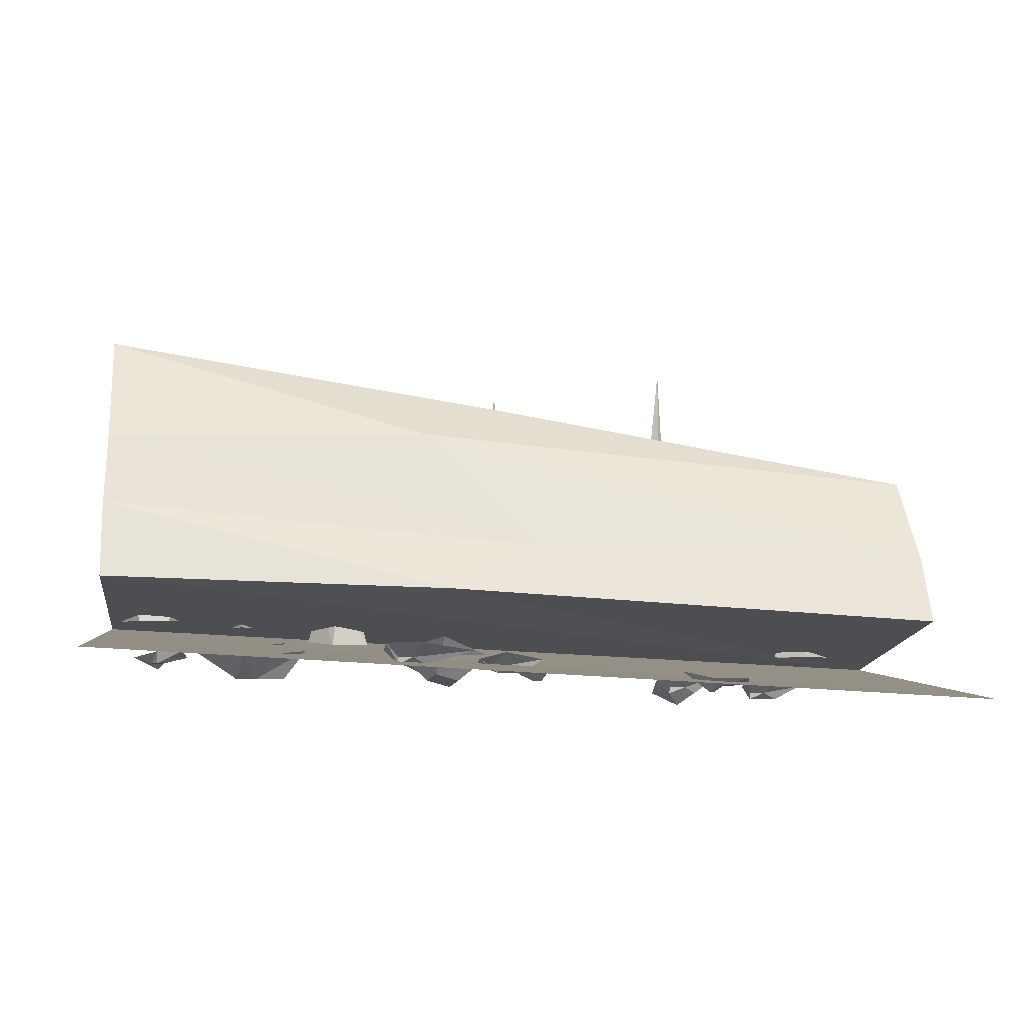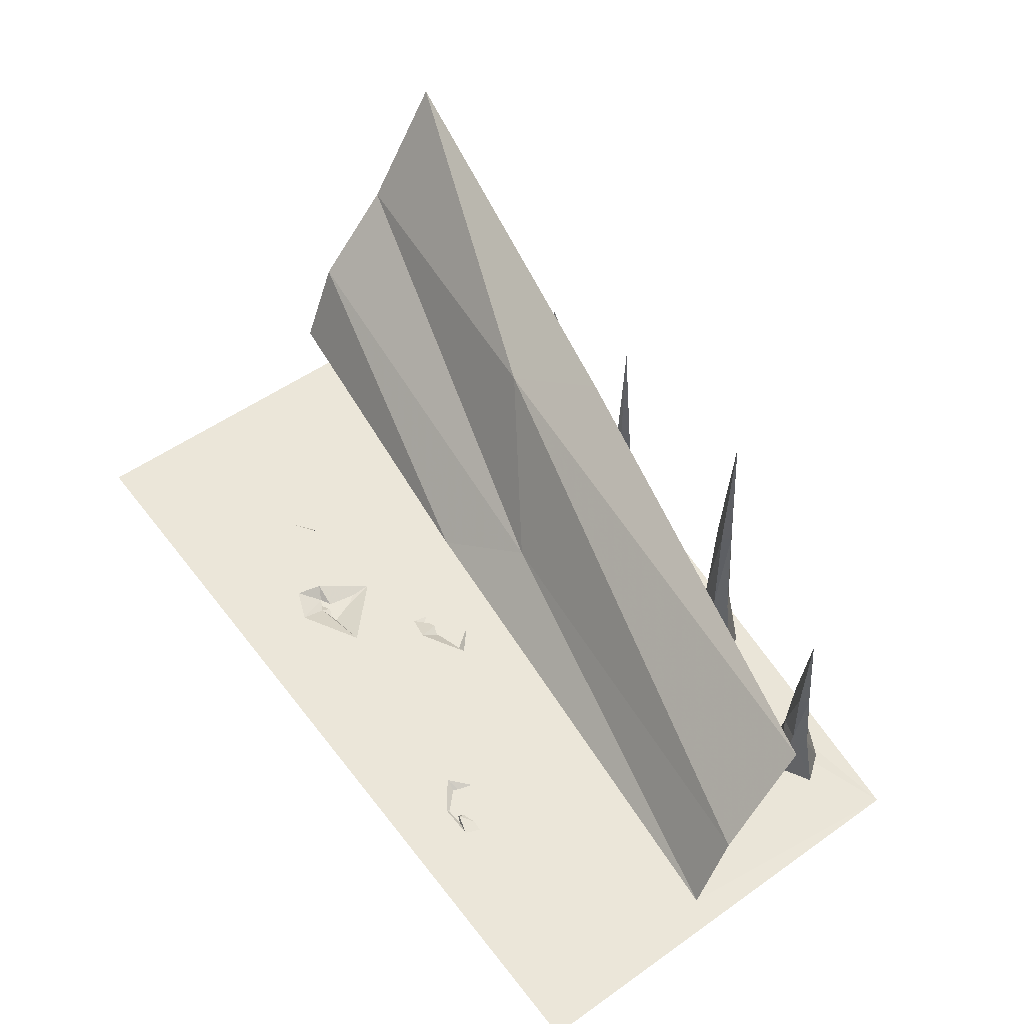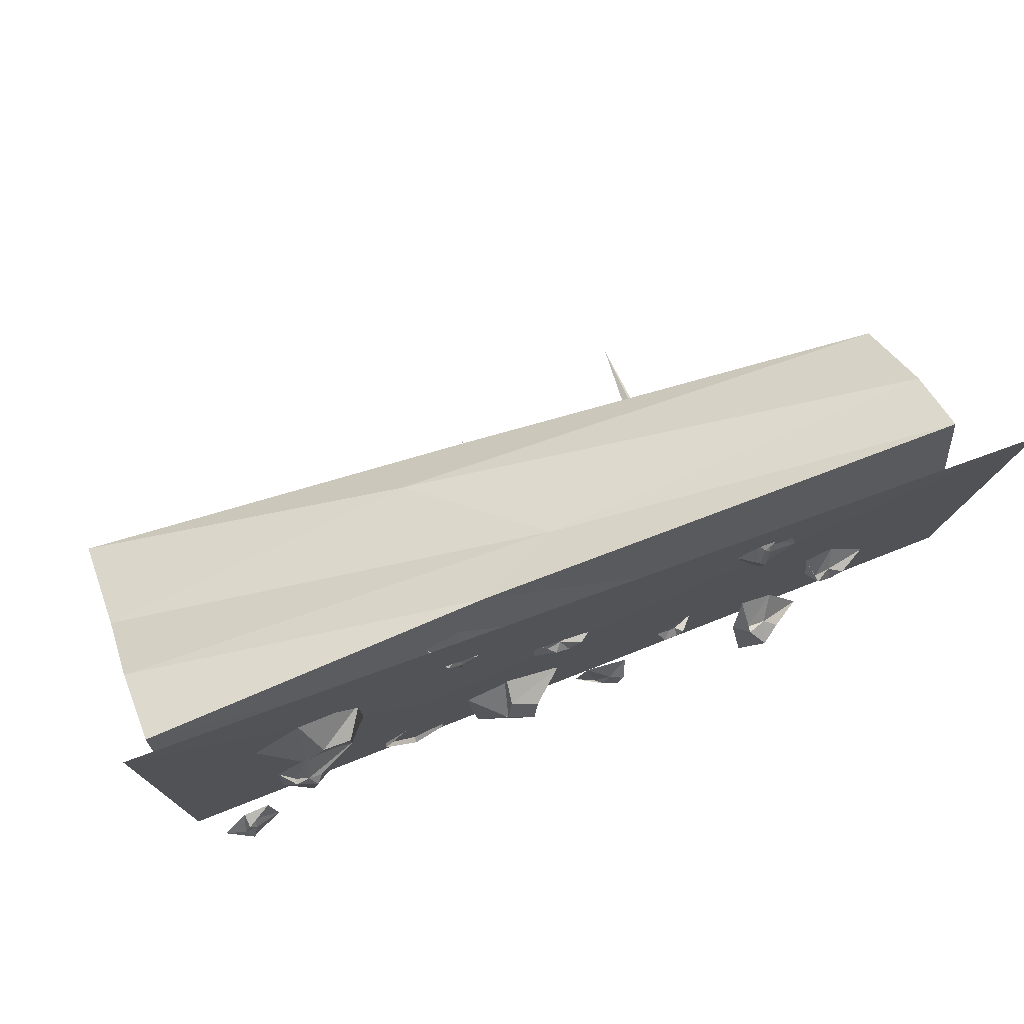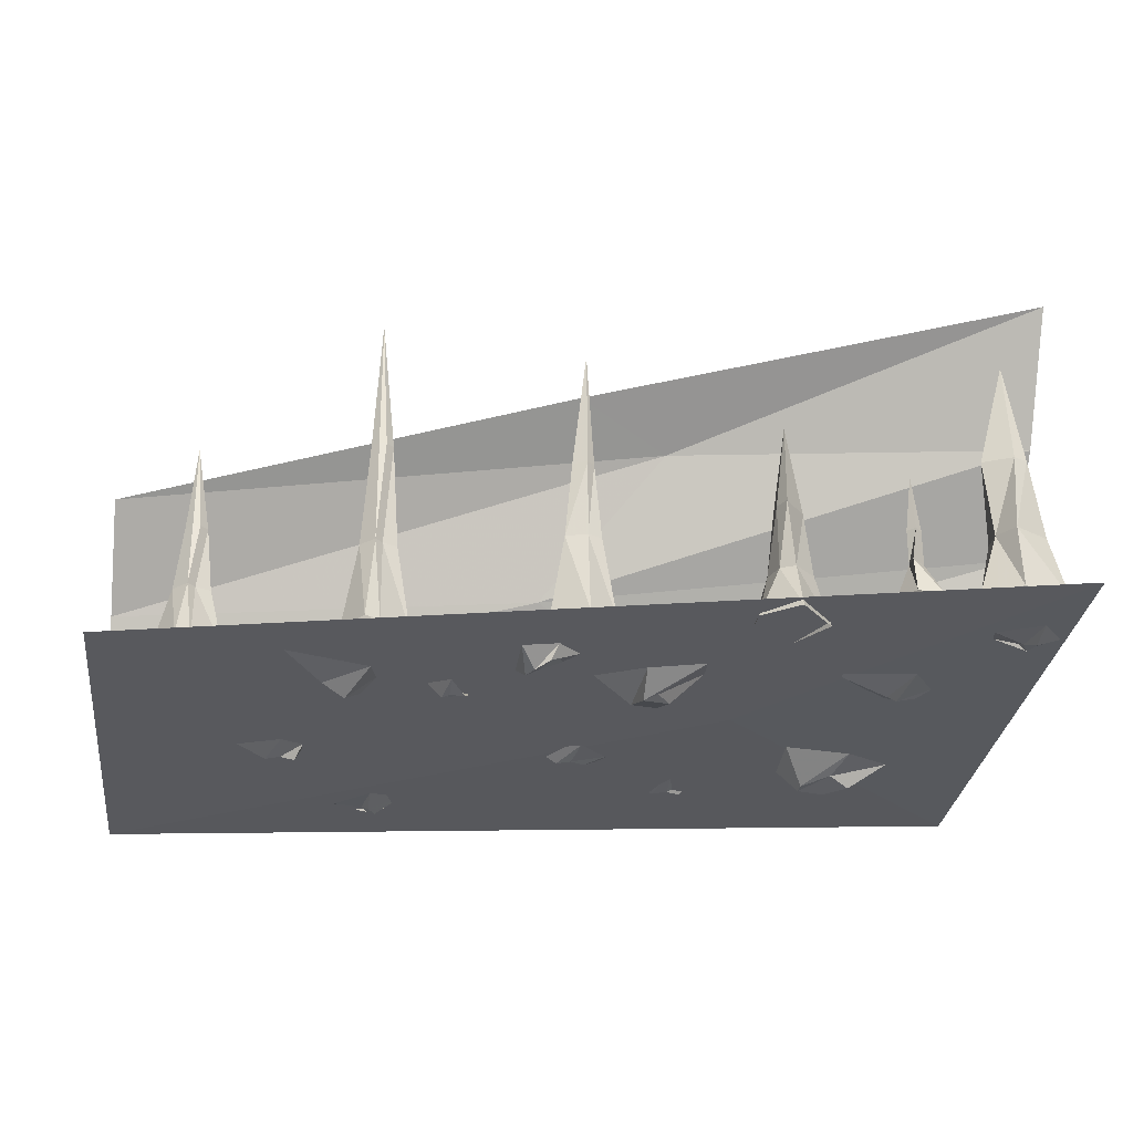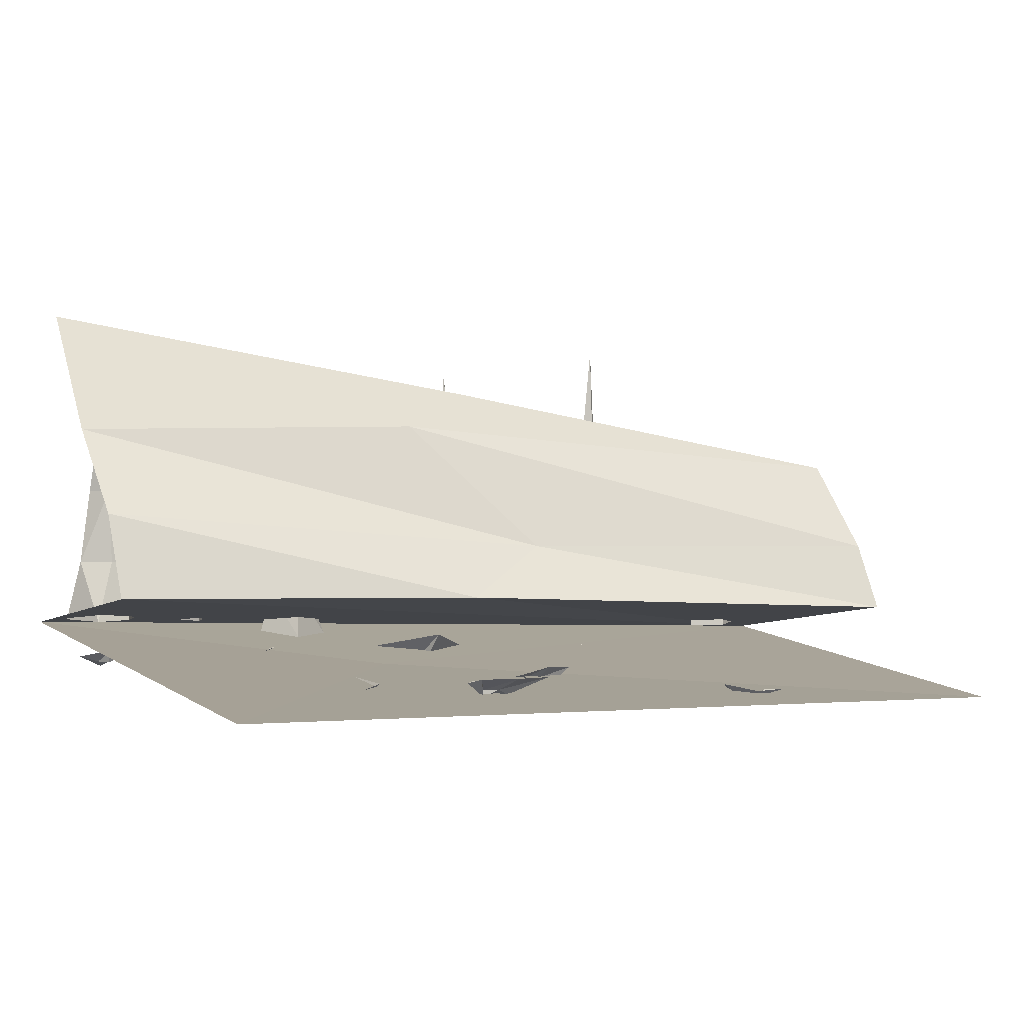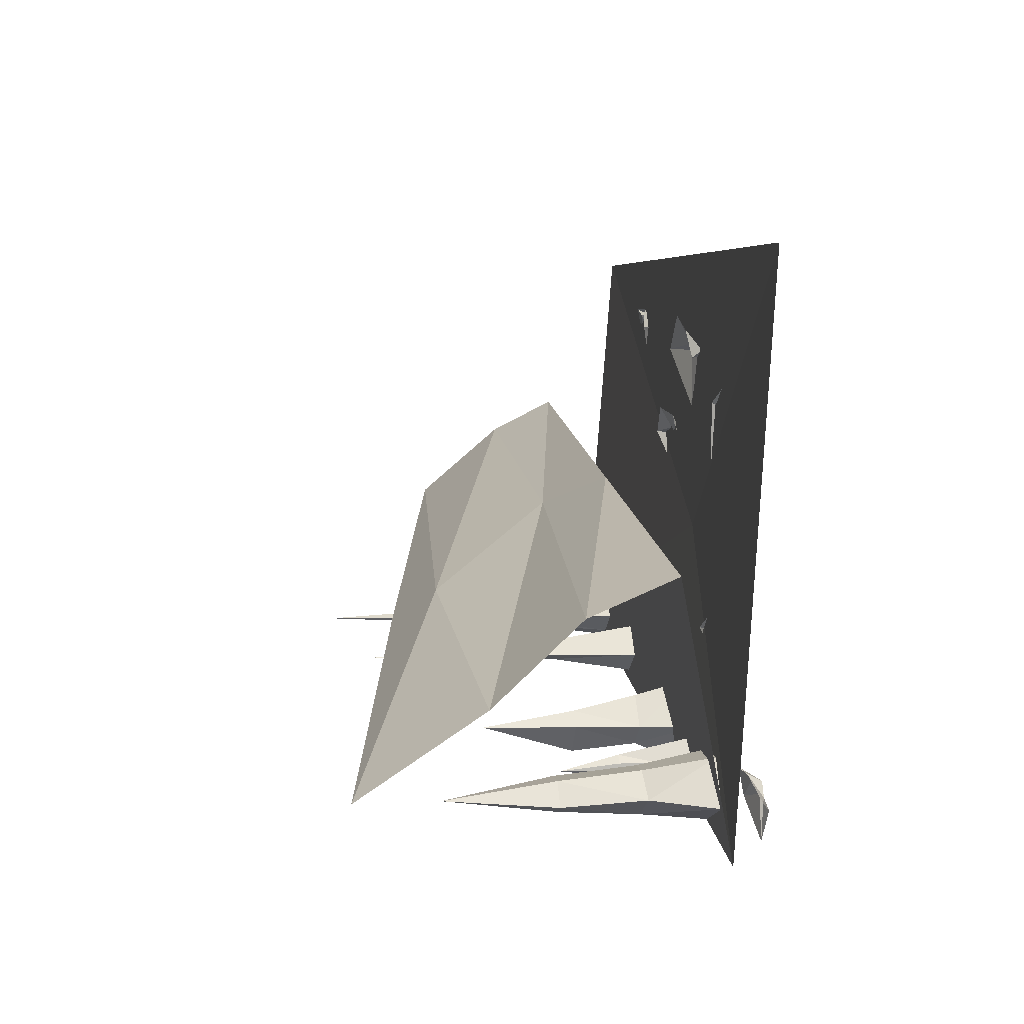
<metadata>
{"format":"obj","ext":"obj","renderer":"f3d","projection":"perspective","resolution":1024,"background":"white","views":[{"elev":-5.4,"azim":-8.1,"up":"+Y"},{"elev":48.1,"azim":53.6,"up":"+Y"},{"elev":72.5,"azim":-23.3,"up":"+Z"},{"elev":-26.4,"azim":172.8,"up":"+Y"},{"elev":3.6,"azim":-31.3,"up":"+Y"},{"elev":5.6,"azim":-99.5,"up":"+Z"}]}
</metadata>
<code>
v 0.5 -0.2031 0.1797
v -0.1016 -0.1406 0.1172
v 0 -0.1016 0.07031
v -0.5 -0.007812 -0.03125
v -0.5 -0.1406 0.05469
v 0.03125 -0.2891 0.2031
v -0.5 -0.2344 0.1406
v -0.07812 -0.3438 0.2422
v -0.5 -0.3281 0.1797
v 0.5 -0.4375 0.01562
v -0.5 -0.3828 -0.1094
v -0.1797 -0.4219 0.1953
v -0.5 -0.4219 0.5
v 0.5 -0.4766 0.5
v 0.5 -0.3047 0.2656
v 0.5 -0.3828 0.3047
v -0.4844 -0.375 -0.05469
v -0.4688 -0.3047 -0.04688
v -0.4297 -0.3047 -0.07031
v -0.4297 -0.375 -0.07812
v -0.4141 -0.3047 -0.04688
v -0.3906 -0.375 -0.05469
v -0.4141 -0.3047 -0.02344
v -0.4219 -0.375 -0.007812
v -0.4375 -0.3047 -0.02344
v -0.4609 -0.375 -0.007812
v -0.4531 -0.2188 -0.05469
v -0.4375 -0.2188 -0.0625
v -0.4062 -0.2188 -0.04688
v -0.4141 -0.2188 -0.03125
v -0.4375 -0.2188 -0.03125
v -0.4375 -0.1016 -0.04688
v -0.2109 -0.4062 0.02344
v -0.2031 -0.3516 0.007812
v -0.2266 -0.3516 -0.02344
v -0.2422 -0.4062 -0.02344
v -0.2031 -0.3516 -0.04688
v -0.2031 -0.4062 -0.07031
v -0.1875 -0.3516 -0.03906
v -0.1641 -0.4062 -0.03906
v -0.1797 -0.3516 -0.01562
v -0.1641 -0.4062 0
v -0.2031 -0.2812 -0.007812
v -0.2188 -0.2812 -0.02344
v -0.1953 -0.2812 -0.05469
v -0.1875 -0.2812 -0.03906
v -0.1875 -0.2812 -0.02344
v -0.2031 -0.1797 -0.02344
v -0.3203 -0.3828 -0.07031
v -0.3203 -0.3438 -0.0625
v -0.3203 -0.3438 -0.04688
v -0.3047 -0.3828 -0.04688
v -0.3281 -0.3438 -0.02344
v -0.3281 -0.3828 -0.01562
v -0.3359 -0.3438 -0.03906
v -0.3438 -0.3828 -0.04688
v -0.3359 -0.3438 -0.04688
v -0.3516 -0.3828 -0.0625
v -0.3281 -0.3047 -0.05469
v -0.3203 -0.3047 -0.04688
v -0.3281 -0.3047 -0.03125
v -0.3359 -0.3047 -0.03906
v -0.3359 -0.3047 -0.04688
v -0.3281 -0.2422 -0.04688
v 0.4375 -0.4219 0.07031
v 0.4219 -0.3594 0.07031
v 0.4062 -0.3594 0.07812
v 0.4062 -0.4219 0.09375
v 0.3828 -0.3594 0.07031
v 0.3672 -0.4219 0.07031
v 0.3984 -0.3594 0.0625
v 0.3984 -0.4219 0.04688
v 0.4062 -0.3594 0.05469
v 0.4141 -0.4219 0.03906
v 0.4141 -0.2891 0.07031
v 0.4062 -0.2891 0.07812
v 0.3906 -0.2891 0.07031
v 0.3984 -0.2891 0.0625
v 0.4062 -0.2891 0.0625
v 0.4062 -0.1953 0.07031
v 0.25 -0.4062 0.03906
v 0.2344 -0.3125 0.03906
v 0.2188 -0.3125 0.04688
v 0.2188 -0.4062 0.0625
v 0.1953 -0.3125 0.03906
v 0.1797 -0.4062 0.03906
v 0.2109 -0.3125 0.03125
v 0.2109 -0.4062 0.01562
v 0.2188 -0.3125 0.02344
v 0.2266 -0.4062 0.007812
v 0.2266 -0.1953 0.03906
v 0.2188 -0.1953 0.04688
v 0.2031 -0.1953 0.03906
v 0.2109 -0.1953 0.03125
v 0.2188 -0.1953 0.03125
v 0.2188 -0.04688 0.03906
v -0.03125 -0.3906 0.02344
v -0.01562 -0.2969 0.02344
v 0 -0.2969 0.01562
v 0 -0.3906 0
v 0.02344 -0.2969 0.02344
v 0.03906 -0.3906 0.02344
v 0.007812 -0.2969 0.03125
v 0.007812 -0.3906 0.04688
v 0 -0.2969 0.03906
v -0.007812 -0.3906 0.05469
v -0.007812 -0.2109 0.02344
v 0 -0.2109 0.01562
v 0.01562 -0.2109 0.02344
v 0.007812 -0.2109 0.03125
v 0 -0.2109 0.03125
v 0 -0.07812 0.02344
v -0.3125 -0.4453 0.2891
v -0.2812 -0.4531 0.3047
v -0.2812 -0.4531 0.3203
v -0.3125 -0.4531 0.3281
v -0.3359 -0.4531 0.3047
v -0.3828 -0.4219 0.3047
v -0.3281 -0.4297 0.2578
v -0.2578 -0.4219 0.2656
v -0.2578 -0.4219 0.3359
v -0.3281 -0.4297 0.375
v 0.3047 -0.4688 0.2422
v 0.2891 -0.4688 0.2344
v 0.2891 -0.4766 0.2344
v 0.3047 -0.4766 0.2266
v 0.3203 -0.4766 0.2344
v 0.3516 -0.4609 0.2344
v 0.3125 -0.4531 0.2656
v 0.2812 -0.4531 0.2578
v 0.2812 -0.4609 0.2266
v 0.3047 -0.4688 0.1953
v -0.4297 -0.4297 -0.05469
v -0.4297 -0.4219 -0.03906
v -0.4375 -0.4297 -0.03906
v -0.4453 -0.4297 -0.05469
v -0.4375 -0.4375 -0.07031
v -0.4375 -0.4297 -0.1016
v -0.3984 -0.4219 -0.0625
v -0.4062 -0.4141 -0.03125
v -0.4375 -0.4141 -0.03125
v -0.4688 -0.4219 -0.05469
v -0.09375 -0.4531 0.08594
v -0.07812 -0.4531 0.0625
v -0.0625 -0.4609 0.0625
v -0.05469 -0.4531 0.09375
v -0.08594 -0.4453 0.1172
v -0.07812 -0.3984 0.1484
v -0.1328 -0.4141 0.09375
v -0.125 -0.4297 0.03125
v -0.0625 -0.4375 0.03125
v -0.01562 -0.4219 0.09375
v 0.2109 -0.4609 0.4141
v 0.2109 -0.4531 0.4297
v 0.2031 -0.4609 0.4297
v 0.1953 -0.4688 0.4141
v 0.2031 -0.4688 0.3984
v 0.2031 -0.4609 0.3672
v 0.2422 -0.4609 0.4062
v 0.2344 -0.4531 0.4375
v 0.1953 -0.4531 0.4375
v 0.1641 -0.4453 0.4141
v -0.02344 -0.4375 0.2969
v -0.03906 -0.4375 0.2891
v -0.03125 -0.4453 0.2891
v -0.01562 -0.4453 0.2812
v 0 -0.4453 0.2891
v 0.02344 -0.4297 0.2891
v -0.02344 -0.4219 0.3203
v -0.05469 -0.4297 0.3125
v -0.05469 -0.4375 0.2812
v -0.02344 -0.4375 0.25
v -0.1406 -0.4297 0.3984
v -0.1562 -0.4297 0.3906
v -0.1562 -0.4375 0.3906
v -0.1406 -0.4375 0.3828
v -0.125 -0.4375 0.3906
v -0.07031 -0.4219 0.3906
v -0.1328 -0.4141 0.4297
v -0.1719 -0.4141 0.4141
v -0.1719 -0.4219 0.3828
v -0.1406 -0.4297 0.3281
v -0.3438 -0.4297 0.1016
v -0.3594 -0.4219 0.09375
v -0.3594 -0.4297 0.09375
v -0.3359 -0.4375 0.08594
v -0.3281 -0.4297 0.09375
v -0.2734 -0.4062 0.09375
v -0.3359 -0.4141 0.1328
v -0.375 -0.4141 0.1172
v -0.375 -0.4219 0.08594
v -0.3438 -0.4297 0.03125
v 0.25 -0.4609 0.05469
v 0.2266 -0.4609 0.0625
v 0.2266 -0.4688 0.0625
v 0.2422 -0.4844 0.03906
v 0.2656 -0.4688 0.03906
v 0.3047 -0.4453 0.01562
v 0.2656 -0.4375 0.07812
v 0.2266 -0.4375 0.09375
v 0.2109 -0.4531 0.05469
v 0.2188 -0.4688 -0.007812
v 0.1328 -0.4375 0.1172
v 0.125 -0.4375 0.1172
v 0.1328 -0.4453 0.1094
v 0.1406 -0.4453 0.1172
v 0.1562 -0.4297 0.1172
v 0.1328 -0.4375 0.1328
v 0.1094 -0.4375 0.125
v 0.1172 -0.4453 0.1094
v 0.1328 -0.4375 0.08594
v 0.04688 -0.4453 0.03125
v 0.03125 -0.4375 0.007812
v 0.03906 -0.4453 0.007812
v 0.05469 -0.4531 0.01562
v 0.0625 -0.4531 0.03125
v 0.07031 -0.4375 0.05469
v 0.02344 -0.4297 0.04688
v 0.007812 -0.4297 0.02344
v 0.03125 -0.4297 0
v 0.07031 -0.4375 -0.007812
f 1 2 3
f 3 2 4
f 4 2 5
f 5 2 6
f 5 6 7
f 6 2 15
f 2 1 15
f 7 6 8
f 7 8 9
f 6 15 16
f 6 16 8
f 9 8 10
f 9 10 11
f 8 16 10
f 11 10 12
f 11 12 13
f 13 12 14
f 14 12 10
f 113 114 115
f 113 115 116
f 113 116 117
f 113 117 118
f 113 118 119
f 113 119 114
f 114 119 120
f 114 120 115
f 115 120 121
f 115 121 116
f 116 121 122
f 116 122 117
f 117 122 118
f 123 124 125
f 123 125 126
f 123 126 127
f 123 127 128
f 123 128 129
f 123 129 124
f 124 129 130
f 124 130 125
f 125 130 131
f 125 131 126
f 126 131 132
f 126 132 127
f 127 132 128
f 133 134 135
f 133 135 136
f 133 136 137
f 133 137 138
f 133 138 139
f 133 139 134
f 134 139 140
f 134 140 135
f 135 140 141
f 135 141 136
f 136 141 142
f 136 142 137
f 137 142 138
f 143 144 145
f 143 145 146
f 143 146 147
f 143 147 148
f 143 148 149
f 143 149 144
f 144 149 150
f 144 150 145
f 145 150 151
f 145 151 146
f 146 151 152
f 146 152 147
f 147 152 148
f 153 154 155
f 153 155 156
f 153 156 157
f 153 157 158
f 153 158 159
f 153 159 154
f 154 159 160
f 154 160 155
f 155 160 161
f 155 161 156
f 156 161 162
f 156 162 157
f 157 162 158
f 163 164 165
f 163 165 166
f 163 166 167
f 163 167 168
f 163 168 169
f 163 169 164
f 164 169 170
f 164 170 165
f 165 170 171
f 165 171 166
f 166 171 172
f 166 172 167
f 167 172 168
f 173 174 175
f 173 175 176
f 173 176 177
f 173 177 178
f 173 178 179
f 173 179 174
f 174 179 180
f 174 180 175
f 175 180 181
f 175 181 176
f 176 181 182
f 176 182 177
f 177 182 178
f 183 184 185
f 183 185 186
f 183 186 187
f 183 187 188
f 183 188 189
f 183 189 184
f 184 189 190
f 184 190 185
f 185 190 191
f 185 191 186
f 186 191 192
f 186 192 187
f 187 192 188
f 193 194 195
f 193 195 196
f 193 196 197
f 193 197 198
f 193 198 199
f 193 199 194
f 194 199 200
f 194 200 195
f 195 200 201
f 195 201 196
f 196 201 202
f 196 202 197
f 197 202 198
f 203 204 205
f 203 205 206
f 203 206 207
f 203 207 208
f 203 208 204
f 204 208 209
f 204 209 210
f 204 210 205
f 205 210 211
f 205 211 206
f 206 211 207
f 212 213 214
f 212 214 215
f 212 215 216
f 212 216 217
f 212 217 218
f 212 218 213
f 213 218 219
f 213 219 214
f 214 219 220
f 214 220 215
f 215 220 221
f 215 221 216
f 216 221 217
f 17 18 19
f 17 19 20
f 20 19 21
f 20 21 22
f 22 21 23
f 22 23 24
f 24 23 25
f 24 25 26
f 26 25 18
f 26 18 17
f 19 18 27
f 19 27 28
f 19 28 21
f 21 28 29
f 21 29 23
f 23 29 30
f 23 30 25
f 25 30 31
f 25 31 18
f 18 31 27
f 27 31 32
f 27 32 28
f 28 32 29
f 29 32 30
f 30 32 31
f 33 34 35
f 33 35 36
f 36 35 37
f 36 37 38
f 38 37 39
f 38 39 40
f 40 39 41
f 40 41 42
f 42 41 34
f 42 34 33
f 35 34 43
f 35 43 44
f 35 44 37
f 37 44 45
f 37 45 39
f 39 45 46
f 39 46 41
f 41 46 47
f 41 47 34
f 34 47 43
f 43 47 48
f 43 48 44
f 44 48 45
f 45 48 46
f 46 48 47
f 49 50 51
f 49 51 52
f 52 51 53
f 52 53 54
f 54 53 55
f 54 55 56
f 56 55 57
f 56 57 58
f 58 57 50
f 58 50 49
f 51 50 59
f 51 59 60
f 51 60 53
f 53 60 61
f 53 61 55
f 55 61 62
f 55 62 57
f 57 62 63
f 57 63 50
f 50 63 59
f 59 63 64
f 59 64 60
f 60 64 61
f 61 64 62
f 62 64 63
f 65 66 67
f 65 67 68
f 68 67 69
f 68 69 70
f 70 69 71
f 70 71 72
f 72 71 73
f 72 73 74
f 74 73 66
f 74 66 65
f 67 66 75
f 67 75 76
f 67 76 69
f 69 76 77
f 69 77 71
f 71 77 78
f 71 78 73
f 73 78 79
f 73 79 66
f 66 79 75
f 75 79 80
f 75 80 76
f 76 80 77
f 77 80 78
f 78 80 79
f 81 82 83
f 81 83 84
f 84 83 85
f 84 85 86
f 86 85 87
f 86 87 88
f 88 87 89
f 88 89 90
f 90 89 82
f 90 82 81
f 83 82 91
f 83 91 92
f 83 92 85
f 85 92 93
f 85 93 87
f 87 93 94
f 87 94 89
f 89 94 95
f 89 95 82
f 82 95 91
f 91 95 96
f 91 96 92
f 92 96 93
f 93 96 94
f 94 96 95
f 97 98 99
f 97 99 100
f 100 99 101
f 100 101 102
f 102 101 103
f 102 103 104
f 104 103 105
f 104 105 106
f 106 105 98
f 106 98 97
f 99 98 107
f 99 107 108
f 99 108 101
f 101 108 109
f 101 109 103
f 103 109 110
f 103 110 105
f 105 110 111
f 105 111 98
f 98 111 107
f 107 111 112
f 107 112 108
f 108 112 109
f 109 112 110
f 110 112 111

</code>
